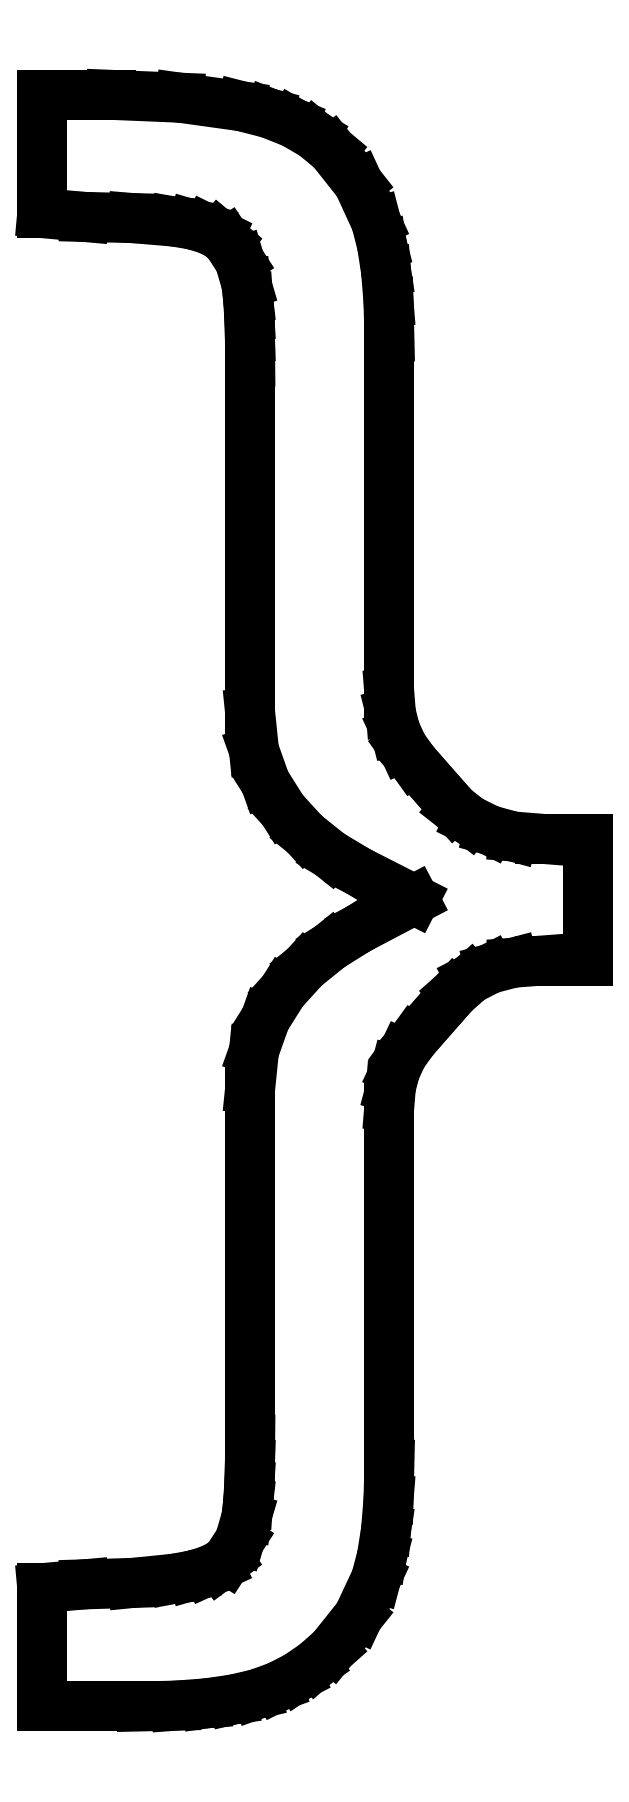
<metadata>
{"format":"dxf","ext":"dxf","renderer":"ezdxf+matplotlib","layout":"modelspace","background":"white","min_lineweight":24,"dpi":150}
</metadata>
<code>
0
SECTION
2
ENTITIES
0
LINE
8
0
10
0.7639
20
-1.597
30
0
11
0.7639
21
-0.7361
31
0
0
LINE
8
0
10
0.7639
20
-0.7361
30
0
11
1.069
21
-0.7083
31
0
0
LINE
8
0
10
1.069
20
-0.7083
30
0
11
1.422
21
-0.6979
31
0
0
LINE
8
0
10
1.422
20
-0.6979
30
0
11
1.729
21
-0.6667
31
0
0
LINE
8
0
10
1.729
20
-0.6667
30
0
11
1.86
21
-0.6424
31
0
0
LINE
8
0
10
1.86
20
-0.6424
30
0
11
1.967
21
-0.6111
31
0
0
LINE
8
0
10
1.967
20
-0.6111
30
0
11
2.051
21
-0.5729
31
0
0
LINE
8
0
10
2.051
20
-0.5729
30
0
11
2.111
21
-0.5278
31
0
0
LINE
8
0
10
2.111
20
-0.5278
30
0
11
2.201
21
-0.3889
31
0
0
LINE
8
0
10
2.201
20
-0.3889
30
0
11
2.25
21
-0.2222
31
0
0
LINE
8
0
10
2.25
20
-0.2222
30
0
11
2.262
21
-0.1189
31
0
0
LINE
8
0
10
2.262
20
-0.1189
30
0
11
2.271
21
0.01042
31
0
0
LINE
8
0
10
2.271
20
0.01042
30
0
11
2.276
21
0.1658
31
0
0
LINE
8
0
10
2.276
20
0.1658
30
0
11
2.278
21
0.3472
31
0
0
LINE
8
0
10
2.278
20
0.3472
30
0
11
2.278
21
2.903
31
0
0
LINE
8
0
10
2.278
20
2.903
30
0
11
2.306
21
3.175
31
0
0
LINE
8
0
10
2.306
20
3.175
30
0
11
2.389
21
3.41
31
0
0
LINE
8
0
10
2.389
20
3.41
30
0
11
2.516
21
3.611
31
0
0
LINE
8
0
10
2.516
20
3.611
30
0
11
2.674
21
3.785
31
0
0
LINE
8
0
10
2.674
20
3.785
30
0
11
2.858
21
3.934
31
0
0
LINE
8
0
10
2.858
20
3.934
30
0
11
3.062
21
4.062
31
0
0
LINE
8
0
10
3.062
20
4.062
30
0
11
3.472
21
4.278
31
0
0
LINE
8
0
10
3.472
20
4.278
30
0
11
3.062
21
4.486
31
0
0
LINE
8
0
10
3.062
20
4.486
30
0
11
2.858
21
4.609
31
0
0
LINE
8
0
10
2.858
20
4.609
30
0
11
2.674
21
4.757
31
0
0
LINE
8
0
10
2.674
20
4.757
30
0
11
2.516
21
4.931
31
0
0
LINE
8
0
10
2.516
20
4.931
30
0
11
2.389
21
5.132
31
0
0
LINE
8
0
10
2.389
20
5.132
30
0
11
2.306
21
5.366
31
0
0
LINE
8
0
10
2.306
20
5.366
30
0
11
2.278
21
5.639
31
0
0
LINE
8
0
10
2.278
20
5.639
30
0
11
2.278
21
8.194
31
0
0
LINE
8
0
10
2.278
20
8.194
30
0
11
2.276
21
8.376
31
0
0
LINE
8
0
10
2.276
20
8.376
30
0
11
2.271
21
8.531
31
0
0
LINE
8
0
10
2.271
20
8.531
30
0
11
2.262
21
8.661
31
0
0
LINE
8
0
10
2.262
20
8.661
30
0
11
2.25
21
8.764
31
0
0
LINE
8
0
10
2.25
20
8.764
30
0
11
2.201
21
8.931
31
0
0
LINE
8
0
10
2.201
20
8.931
30
0
11
2.111
21
9.069
31
0
0
LINE
8
0
10
2.111
20
9.069
30
0
11
2.051
21
9.12
31
0
0
LINE
8
0
10
2.051
20
9.12
30
0
11
1.967
21
9.161
31
0
0
LINE
8
0
10
1.967
20
9.161
30
0
11
1.86
21
9.193
31
0
0
LINE
8
0
10
1.86
20
9.193
30
0
11
1.729
21
9.215
31
0
0
LINE
8
0
10
1.729
20
9.215
30
0
11
1.422
21
9.241
31
0
0
LINE
8
0
10
1.422
20
9.241
30
0
11
1.069
21
9.25
31
0
0
LINE
8
0
10
1.069
20
9.25
30
0
11
0.7639
21
9.278
31
0
0
LINE
8
0
10
0.7639
20
9.278
30
0
11
0.7639
21
10.14
31
0
0
LINE
8
0
10
0.7639
20
10.14
30
0
11
1.264
21
10.14
31
0
0
LINE
8
0
10
1.264
20
10.14
30
0
11
1.766
21
10.12
31
0
0
LINE
8
0
10
1.766
20
10.12
30
0
11
2.215
21
10.06
31
0
0
LINE
8
0
10
2.215
20
10.06
30
0
11
2.415
21
10
31
0
0
LINE
8
0
10
2.415
20
10
30
0
11
2.592
21
9.934
31
0
0
LINE
8
0
10
2.592
20
9.934
30
0
11
2.745
21
9.845
31
0
0
LINE
8
0
10
2.745
20
9.845
30
0
11
2.875
21
9.736
31
0
0
LINE
8
0
10
2.875
20
9.736
30
0
11
3.066
21
9.495
31
0
0
LINE
8
0
10
3.066
20
9.495
30
0
11
3.194
21
9.215
31
0
0
LINE
8
0
10
3.194
20
9.215
30
0
11
3.237
21
9.051
31
0
0
LINE
8
0
10
3.237
20
9.051
30
0
11
3.267
21
8.856
31
0
0
LINE
8
0
10
3.267
20
8.856
30
0
11
3.286
21
8.631
31
0
0
LINE
8
0
10
3.286
20
8.631
30
0
11
3.292
21
8.375
31
0
0
LINE
8
0
10
3.292
20
8.375
30
0
11
3.292
21
5.778
31
0
0
LINE
8
0
10
3.292
20
5.778
30
0
11
3.303
21
5.638
31
0
0
LINE
8
0
10
3.303
20
5.638
30
0
11
3.335
21
5.509
31
0
0
LINE
8
0
10
3.335
20
5.509
30
0
11
3.389
21
5.391
31
0
0
LINE
8
0
10
3.389
20
5.391
30
0
11
3.465
21
5.285
31
0
0
LINE
8
0
10
3.465
20
5.285
30
0
11
3.627
21
5.099
31
0
0
LINE
8
0
10
3.627
20
5.099
30
0
11
3.764
21
4.944
31
0
0
LINE
8
0
10
3.764
20
4.944
30
0
11
3.877
21
4.856
31
0
0
LINE
8
0
10
3.877
20
4.856
30
0
11
4.021
21
4.785
31
0
0
LINE
8
0
10
4.021
20
4.785
30
0
11
4.193
21
4.738
31
0
0
LINE
8
0
10
4.193
20
4.738
30
0
11
4.389
21
4.722
31
0
0
LINE
8
0
10
4.389
20
4.722
30
0
11
4.736
21
4.722
31
0
0
LINE
8
0
10
4.736
20
4.722
30
0
11
4.736
21
3.833
31
0
0
LINE
8
0
10
4.736
20
3.833
30
0
11
4.389
21
3.833
31
0
0
LINE
8
0
10
4.389
20
3.833
30
0
11
4.194
21
3.819
31
0
0
LINE
8
0
10
4.194
20
3.819
30
0
11
4.024
21
3.774
31
0
0
LINE
8
0
10
4.024
20
3.774
30
0
11
3.881
21
3.701
31
0
0
LINE
8
0
10
3.881
20
3.701
30
0
11
3.764
21
3.597
31
0
0
LINE
8
0
10
3.764
20
3.597
30
0
11
3.627
21
3.443
31
0
0
LINE
8
0
10
3.627
20
3.443
30
0
11
3.465
21
3.257
31
0
0
LINE
8
0
10
3.465
20
3.257
30
0
11
3.389
21
3.151
31
0
0
LINE
8
0
10
3.389
20
3.151
30
0
11
3.335
21
3.036
31
0
0
LINE
8
0
10
3.335
20
3.036
30
0
11
3.303
21
2.912
31
0
0
LINE
8
0
10
3.303
20
2.912
30
0
11
3.292
21
2.778
31
0
0
LINE
8
0
10
3.292
20
2.778
30
0
11
3.292
21
0.1667
31
0
0
LINE
8
0
10
3.292
20
0.1667
30
0
11
3.286
21
-0.08854
31
0
0
LINE
8
0
10
3.286
20
-0.08854
30
0
11
3.267
21
-0.3125
31
0
0
LINE
8
0
10
3.267
20
-0.3125
30
0
11
3.237
21
-0.5052
31
0
0
LINE
8
0
10
3.237
20
-0.5052
30
0
11
3.194
21
-0.6667
31
0
0
LINE
8
0
10
3.194
20
-0.6667
30
0
11
3.066
21
-0.9409
31
0
0
LINE
8
0
10
3.066
20
-0.9409
30
0
11
2.875
21
-1.181
31
0
0
LINE
8
0
10
2.875
20
-1.181
30
0
11
2.752
21
-1.289
31
0
0
LINE
8
0
10
2.752
20
-1.289
30
0
11
2.62
21
-1.38
31
0
0
LINE
8
0
10
2.62
20
-1.38
30
0
11
2.478
21
-1.453
31
0
0
LINE
8
0
10
2.478
20
-1.453
30
0
11
2.326
21
-1.507
31
0
0
LINE
8
0
10
2.326
20
-1.507
30
0
11
2.157
21
-1.546
31
0
0
LINE
8
0
10
2.157
20
-1.546
30
0
11
1.96
21
-1.575
31
0
0
LINE
8
0
10
1.96
20
-1.575
30
0
11
1.736
21
-1.592
31
0
0
LINE
8
0
10
1.736
20
-1.592
30
0
11
1.486
21
-1.597
31
0
0
LINE
8
0
10
1.486
20
-1.597
30
0
11
0.7639
21
-1.597
31
0
0
ENDSEC
0
EOF

</code>
